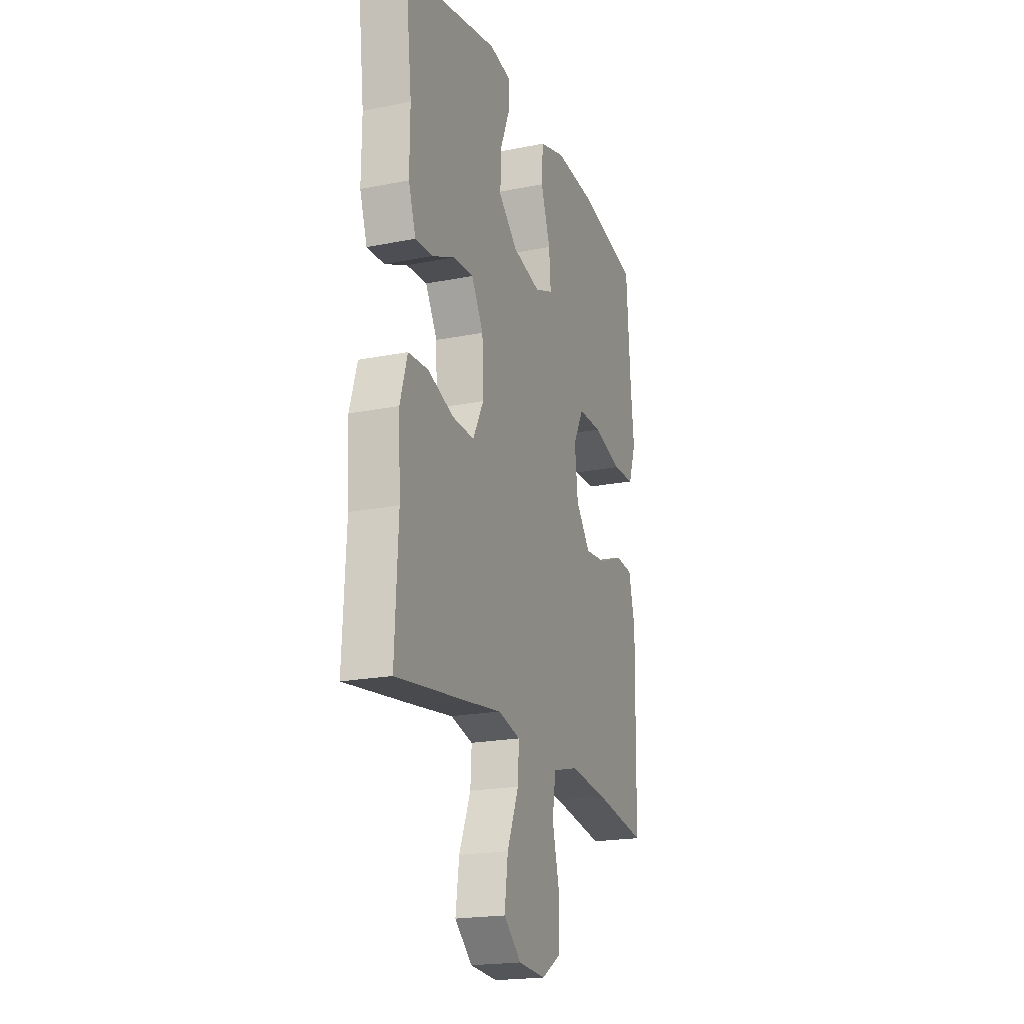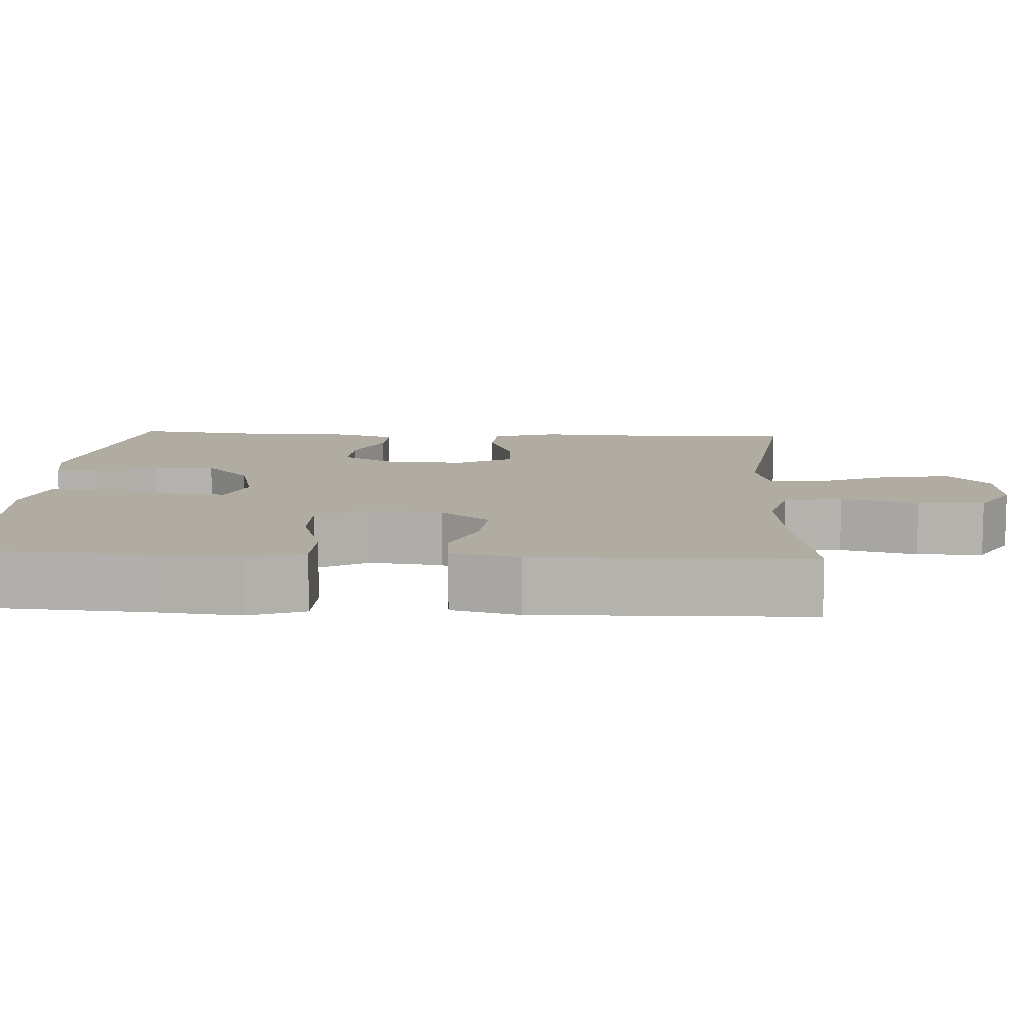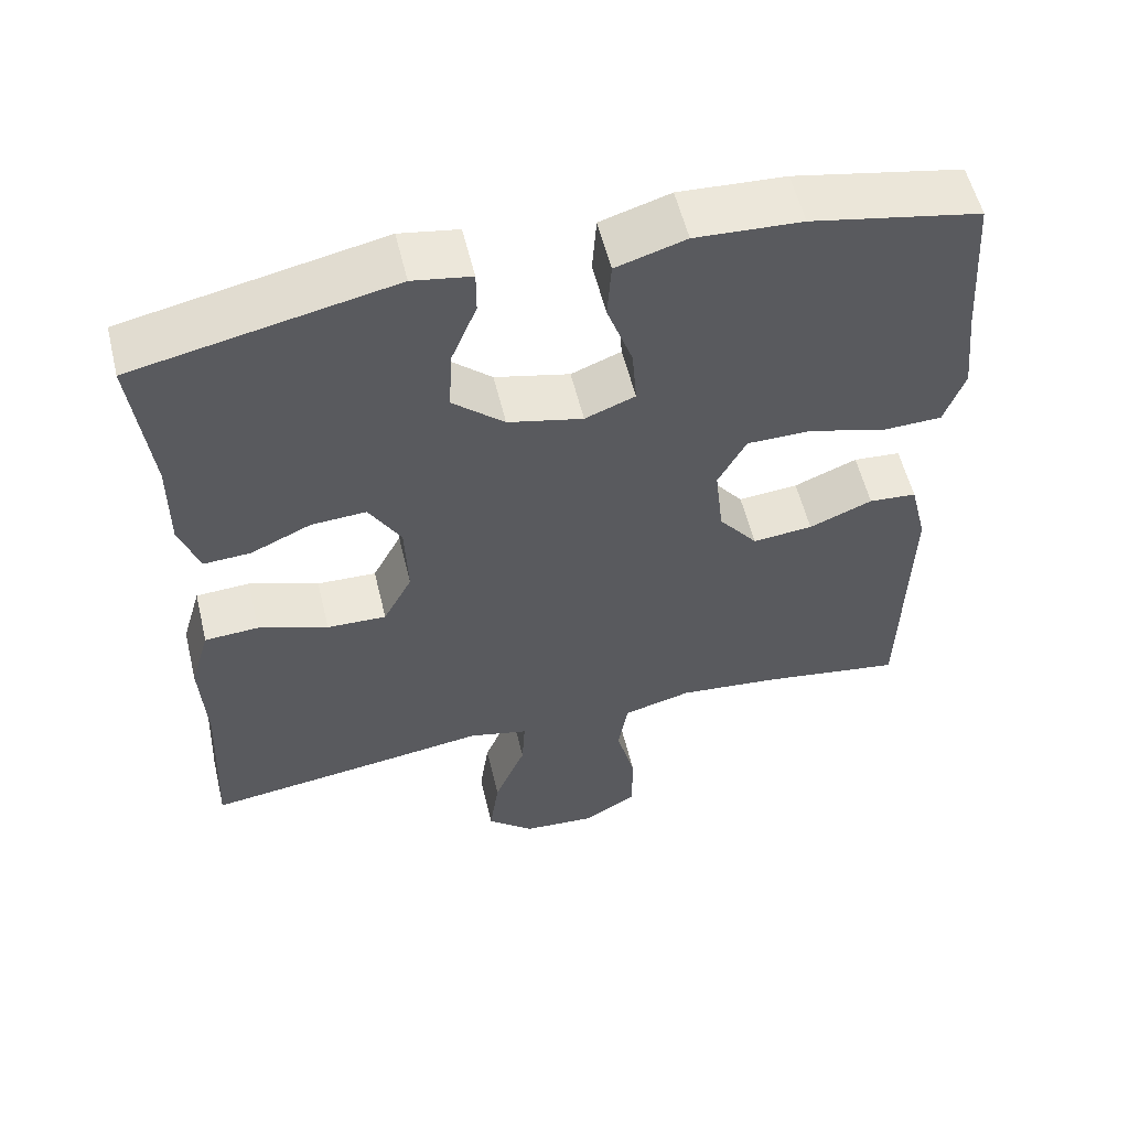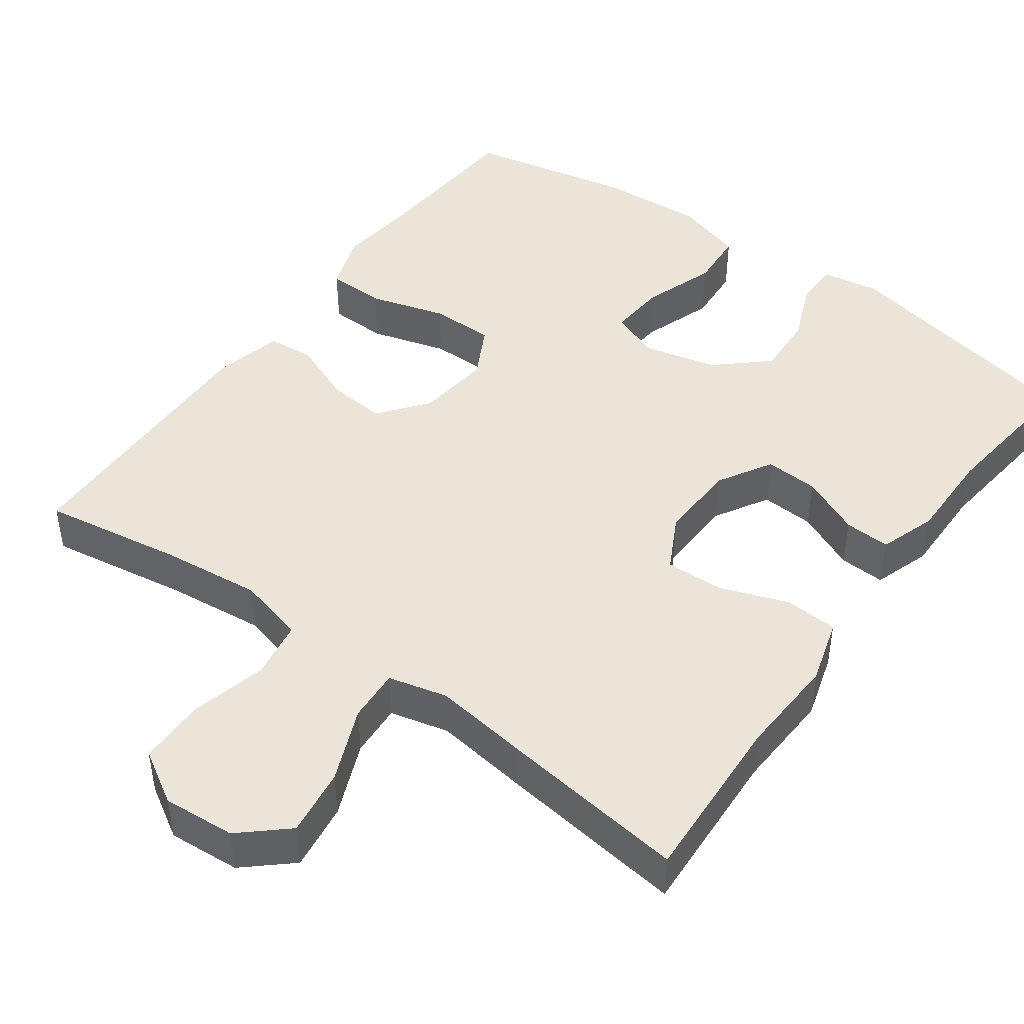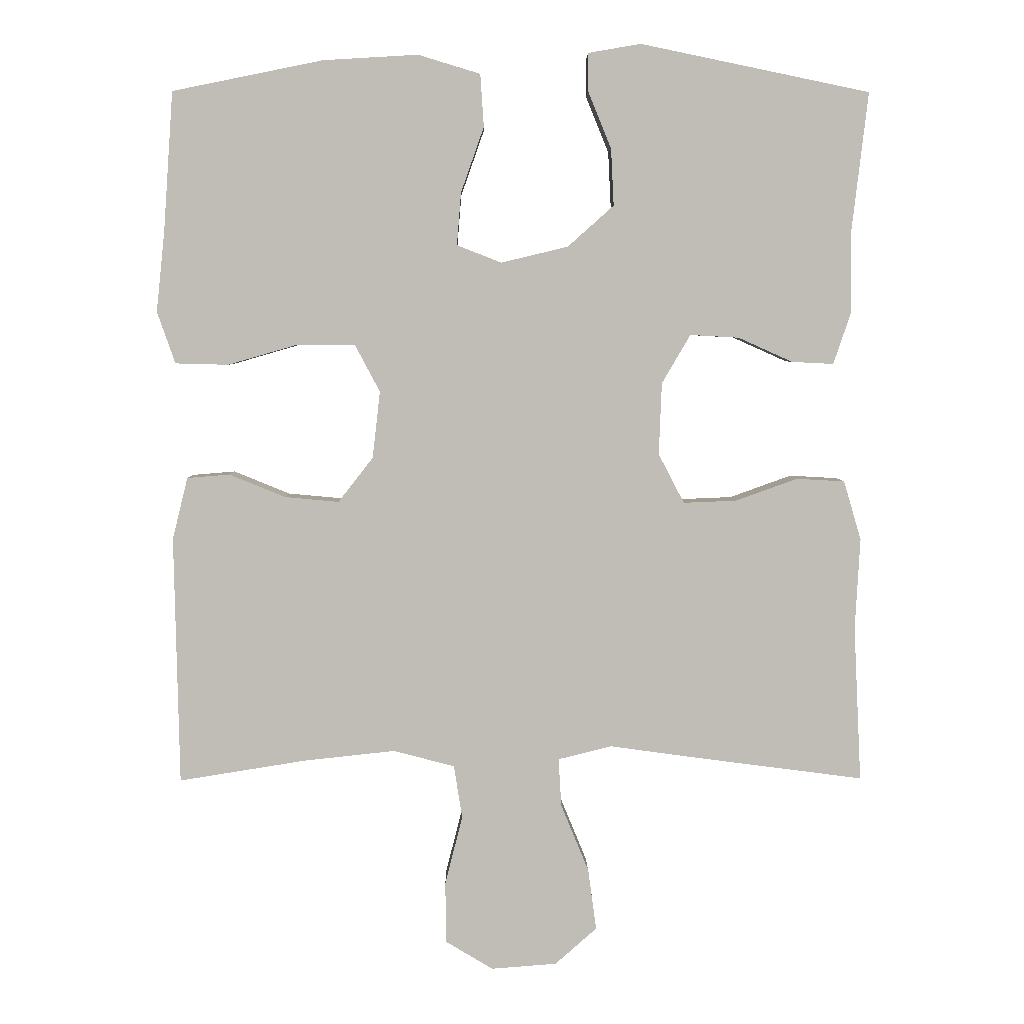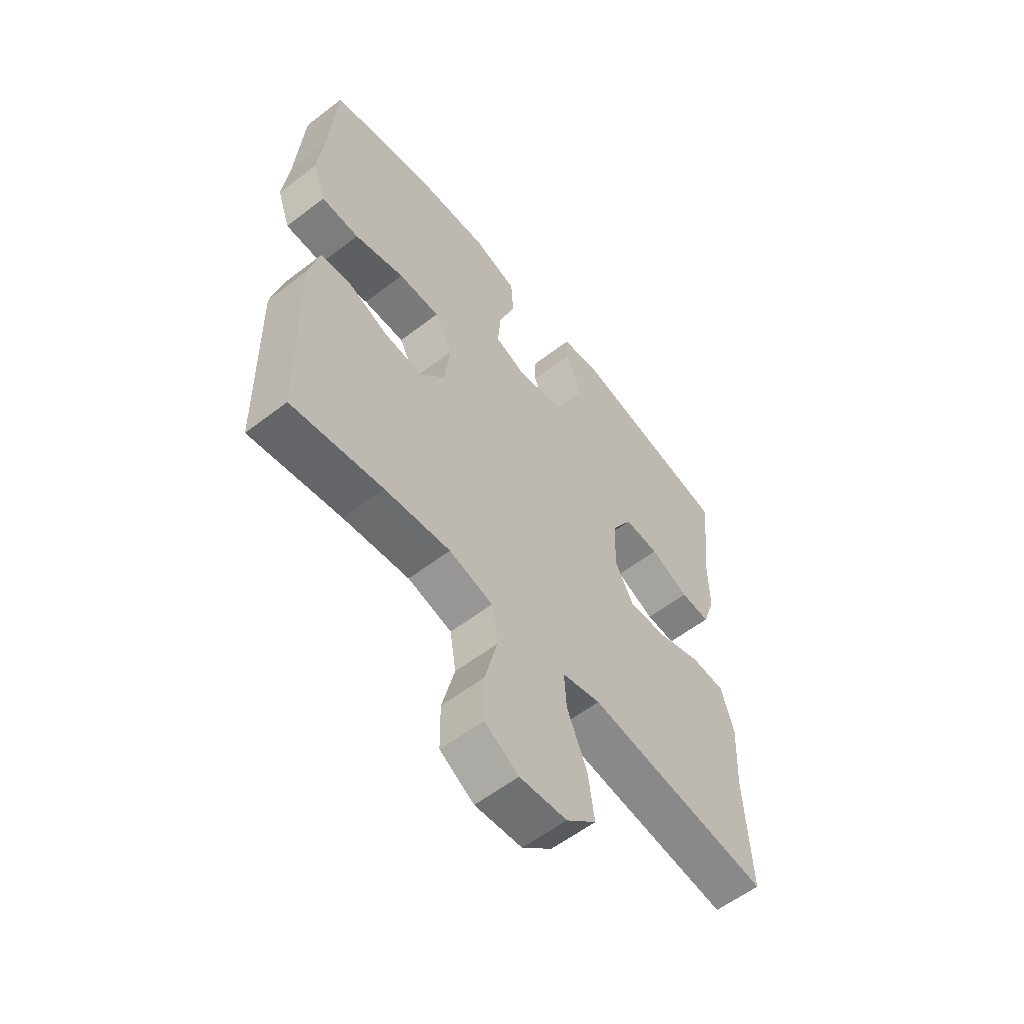
<metadata>
{"format":"obj","ext":"obj","renderer":"f3d","projection":"perspective","resolution":1024,"background":"white","views":[{"elev":-20.2,"azim":-69.9,"up":"+Z"},{"elev":10.2,"azim":92.8,"up":"+Y"},{"elev":56.5,"azim":-13.6,"up":"+Z"},{"elev":45.4,"azim":-144.1,"up":"+Y"},{"elev":4.7,"azim":179.1,"up":"+Z"},{"elev":-58.1,"azim":128.5,"up":"+Z"}]}
</metadata>
<code>
v 0.5 0.07 0.5
v 0.514 0.07 0.299
v 0.526 0.07 0.185
v 0.5 0.07 0.111
v 0.424 0.07 0.109
v 0.324 0.07 0.138
v 0.241 0.07 0.138
v 0.205 0.07 0.07
v 0.216 0.07 -0.026
v 0.266 0.07 -0.09
v 0.343 0.07 -0.083
v 0.424 0.07 -0.05
v 0.485 0.07 -0.055
v 0.507 0.07 -0.144
v 0.5 0.07 -0.5
v 0.318 0.07 -0.471
v 0.187 0.07 -0.457
v 0.099 0.07 -0.48
v 0.087 0.07 -0.556
v 0.112 0.07 -0.656
v 0.111 0.07 -0.743
v 0.043 0.07 -0.784
v -0.051 0.07 -0.777
v -0.111 0.07 -0.724
v -0.099 0.07 -0.636
v -0.059 0.07 -0.539
v -0.055 0.07 -0.47
v -0.132 0.07 -0.451
v -0.255 0.07 -0.468
v -0.5 0.07 -0.5
v -0.489 0.07 -0.277
v -0.496 0.07 -0.146
v -0.471 0.07 -0.061
v -0.402 0.07 -0.057
v -0.313 0.07 -0.089
v -0.237 0.07 -0.092
v -0.2 0.07 -0.021
v -0.204 0.07 0.082
v -0.245 0.07 0.152
v -0.315 0.07 0.148
v -0.393 0.07 0.113
v -0.453 0.07 0.11
v -0.478 0.07 0.184
v -0.477 0.07 0.303
v -0.5 0.07 0.5
v -0.171 0.07 0.568
v -0.096 0.07 0.555
v -0.096 0.07 0.5
v -0.129 0.07 0.419
v -0.133 0.07 0.338
v -0.067 0.07 0.279
v 0.029 0.07 0.256
v 0.093 0.07 0.281
v 0.087 0.07 0.356
v 0.054 0.07 0.45
v 0.059 0.07 0.525
v 0.148 0.07 0.552
v 0.284 0.07 0.544
v 0.5 0 0.5
v 0.514 0 0.299
v 0.526 0 0.185
v 0.5 0 0.111
v 0.424 0 0.109
v 0.324 0 0.138
v 0.241 0 0.138
v 0.205 0 0.07
v 0.216 0 -0.026
v 0.266 0 -0.09
v 0.343 0 -0.083
v 0.424 0 -0.05
v 0.485 0 -0.055
v 0.507 0 -0.144
v 0.5 0 -0.5
v 0.318 0 -0.471
v 0.187 0 -0.457
v 0.099 0 -0.48
v 0.087 0 -0.556
v 0.112 0 -0.656
v 0.111 0 -0.743
v 0.043 0 -0.784
v -0.051 0 -0.777
v -0.111 0 -0.724
v -0.099 0 -0.636
v -0.059 0 -0.539
v -0.055 0 -0.47
v -0.132 0 -0.451
v -0.255 0 -0.468
v -0.5 0 -0.5
v -0.489 0 -0.277
v -0.496 0 -0.146
v -0.471 0 -0.061
v -0.402 0 -0.057
v -0.313 0 -0.089
v -0.237 0 -0.092
v -0.2 0 -0.021
v -0.204 0 0.082
v -0.245 0 0.152
v -0.315 0 0.148
v -0.393 0 0.113
v -0.453 0 0.11
v -0.478 0 0.184
v -0.477 0 0.303
v -0.5 0 0.5
v -0.171 0 0.568
v -0.096 0 0.555
v -0.096 0 0.5
v -0.129 0 0.419
v -0.133 0 0.338
v -0.067 0 0.279
v 0.029 0 0.256
v 0.093 0 0.281
v 0.087 0 0.356
v 0.054 0 0.45
v 0.059 0 0.525
v 0.148 0 0.552
v 0.284 0 0.544
f 58 1 2
f 57 58 2
f 56 57 2
f 55 56 2
f 54 55 2
f 4 5 6
f 3 4 6
f 2 3 6
f 54 2 6
f 53 54 6
f 52 53 6 7
f 51 52 7 8
f 47 48 49
f 46 47 49
f 45 46 49
f 44 45 49
f 44 49 50
f 43 44 50
f 42 43 50
f 41 42 50
f 40 41 50
f 39 40 50 51
f 33 34 35
f 32 33 35
f 31 32 35
f 31 35 36
f 30 31 36
f 29 30 36
f 28 29 36
f 27 28 36 37
f 24 25 26
f 23 24 26
f 22 23 26
f 21 22 26
f 20 21 26
f 19 20 26
f 18 19 26 27
f 27 37 38
f 18 27 38
f 17 18 38
f 14 15 16
f 13 14 16
f 12 13 16
f 11 12 16
f 10 11 16 17
f 51 8 9
f 39 51 9
f 38 39 9
f 17 38 9
f 9 10 17
f 60 59 116
f 60 116 115
f 60 115 114
f 60 114 113
f 60 113 112
f 64 63 62
f 64 62 61
f 64 61 60
f 64 60 112
f 64 112 111
f 65 64 111 110
f 66 65 110 109
f 107 106 105
f 107 105 104
f 107 104 103
f 107 103 102
f 108 107 102
f 108 102 101
f 108 101 100
f 108 100 99
f 108 99 98
f 109 108 98 97
f 93 92 91
f 93 91 90
f 93 90 89
f 94 93 89
f 94 89 88
f 94 88 87
f 94 87 86
f 95 94 86 85
f 84 83 82
f 84 82 81
f 84 81 80
f 84 80 79
f 84 79 78
f 84 78 77
f 85 84 77 76
f 96 95 85
f 96 85 76
f 96 76 75
f 74 73 72
f 74 72 71
f 74 71 70
f 74 70 69
f 75 74 69 68
f 67 66 109
f 67 109 97
f 67 97 96
f 67 96 75
f 75 68 67
f 1 59 60 2
f 2 60 61 3
f 3 61 62 4
f 4 62 63 5
f 5 63 64 6
f 6 64 65 7
f 7 65 66 8
f 8 66 67 9
f 9 67 68 10
f 10 68 69 11
f 11 69 70 12
f 12 70 71 13
f 13 71 72 14
f 14 72 73 15
f 15 73 74 16
f 16 74 75 17
f 17 75 76 18
f 18 76 77 19
f 19 77 78 20
f 20 78 79 21
f 21 79 80 22
f 22 80 81 23
f 23 81 82 24
f 24 82 83 25
f 25 83 84 26
f 26 84 85 27
f 27 85 86 28
f 28 86 87 29
f 29 87 88 30
f 30 88 89 31
f 31 89 90 32
f 32 90 91 33
f 33 91 92 34
f 34 92 93 35
f 35 93 94 36
f 36 94 95 37
f 37 95 96 38
f 38 96 97 39
f 39 97 98 40
f 40 98 99 41
f 41 99 100 42
f 42 100 101 43
f 43 101 102 44
f 44 102 103 45
f 45 103 104 46
f 46 104 105 47
f 47 105 106 48
f 48 106 107 49
f 49 107 108 50
f 50 108 109 51
f 51 109 110 52
f 52 110 111 53
f 53 111 112 54
f 54 112 113 55
f 55 113 114 56
f 56 114 115 57
f 57 115 116 58
f 58 116 59 1

</code>
